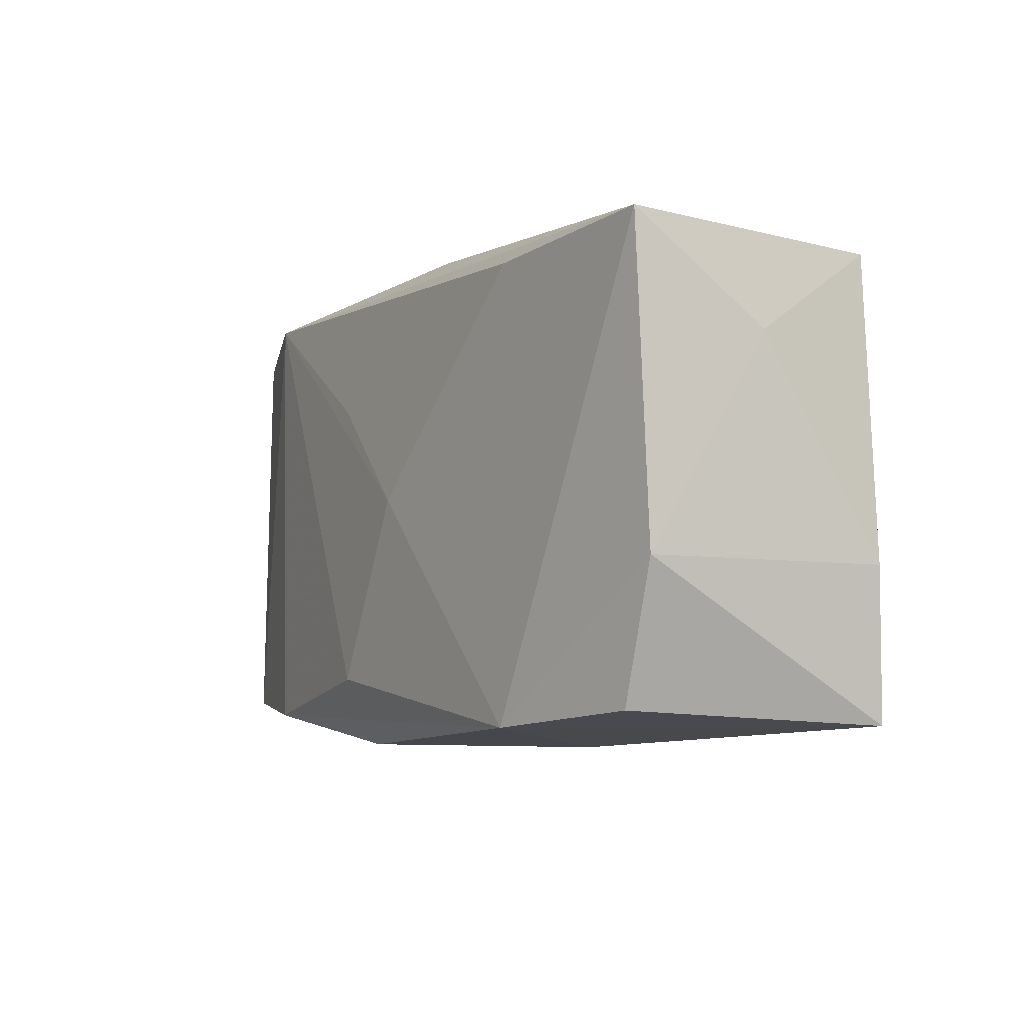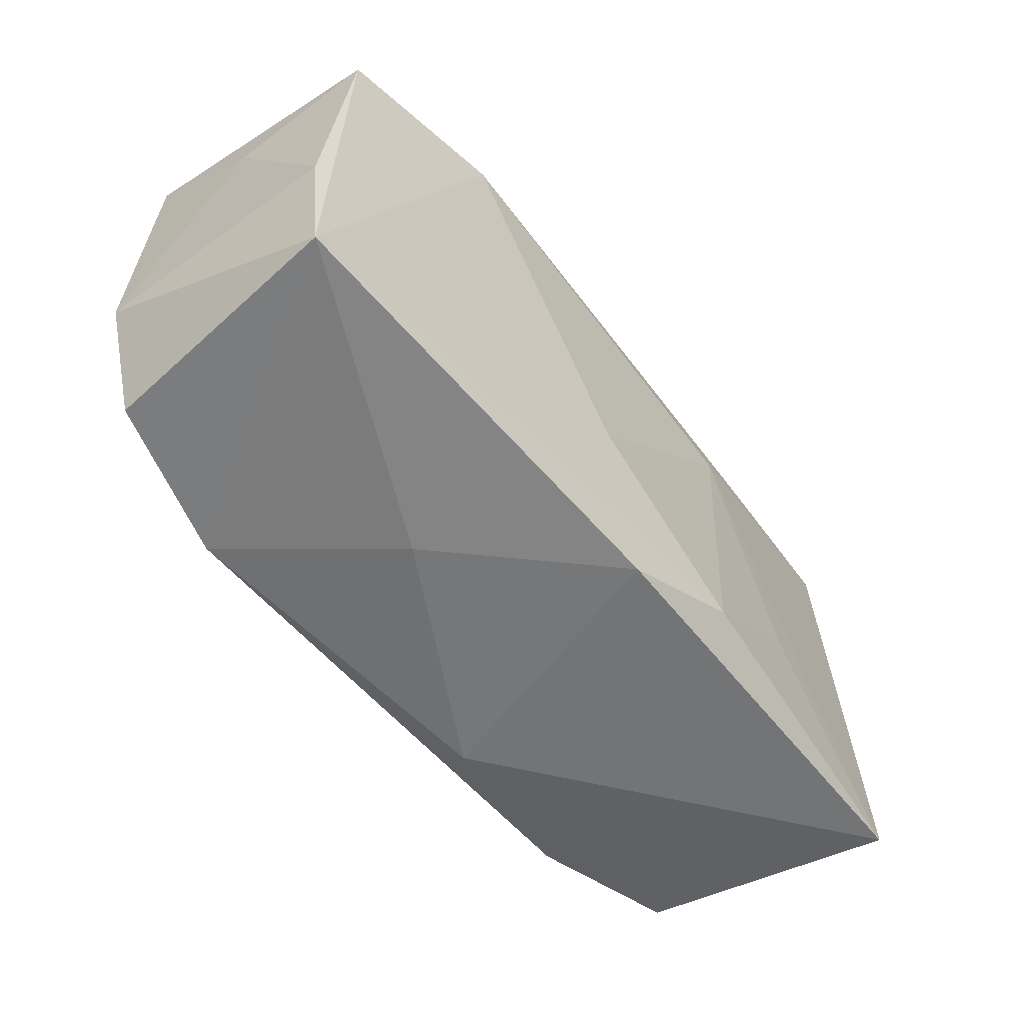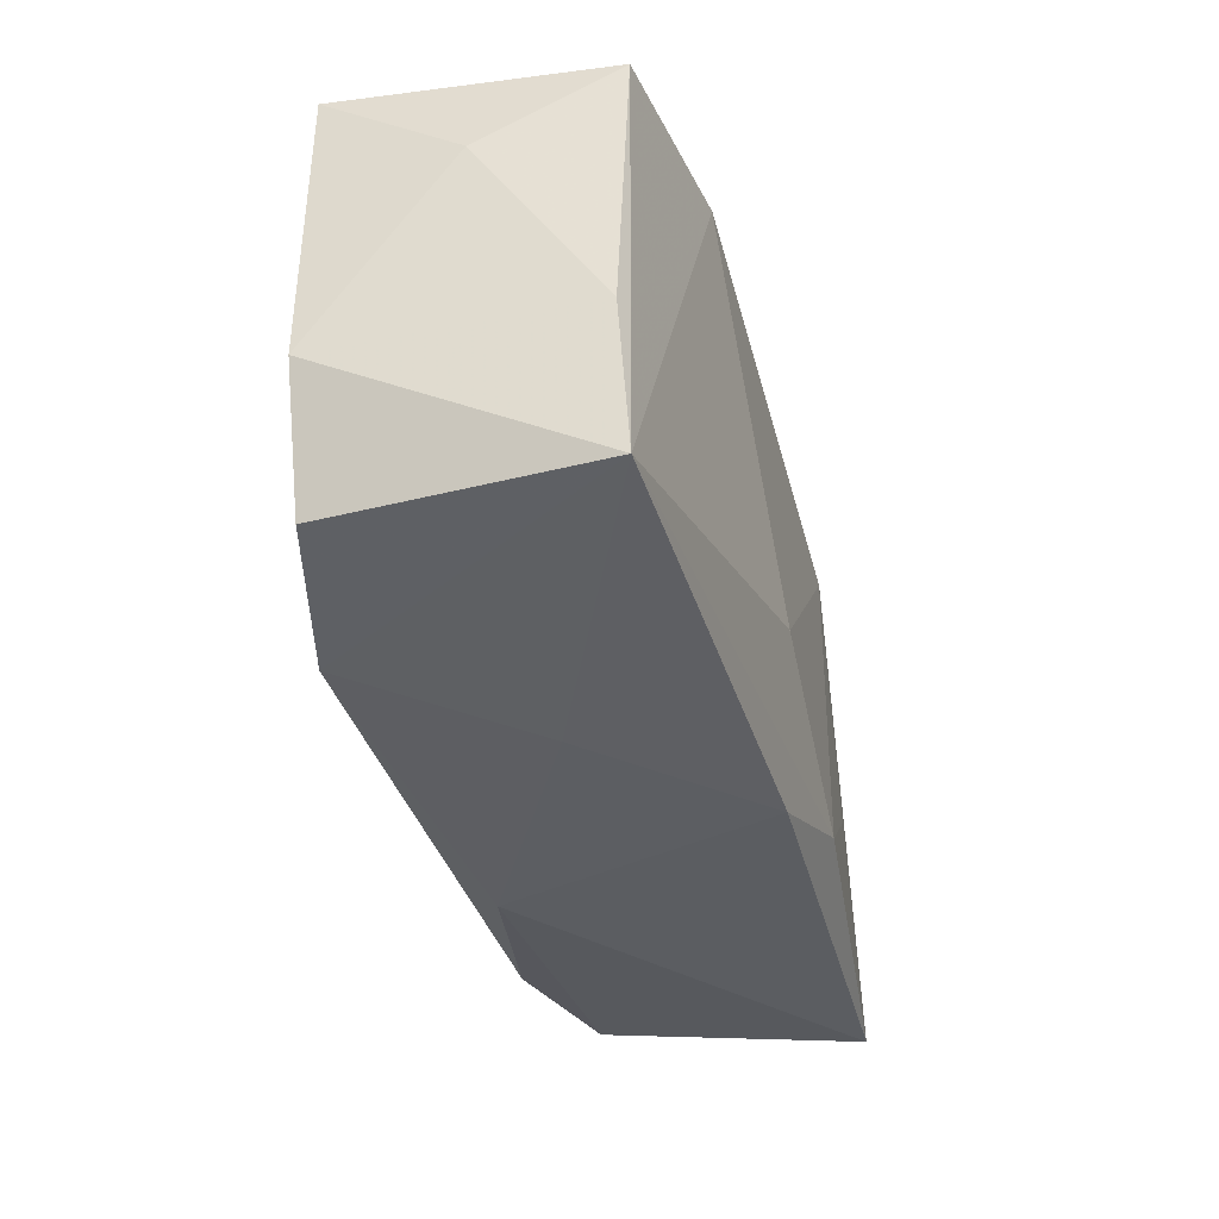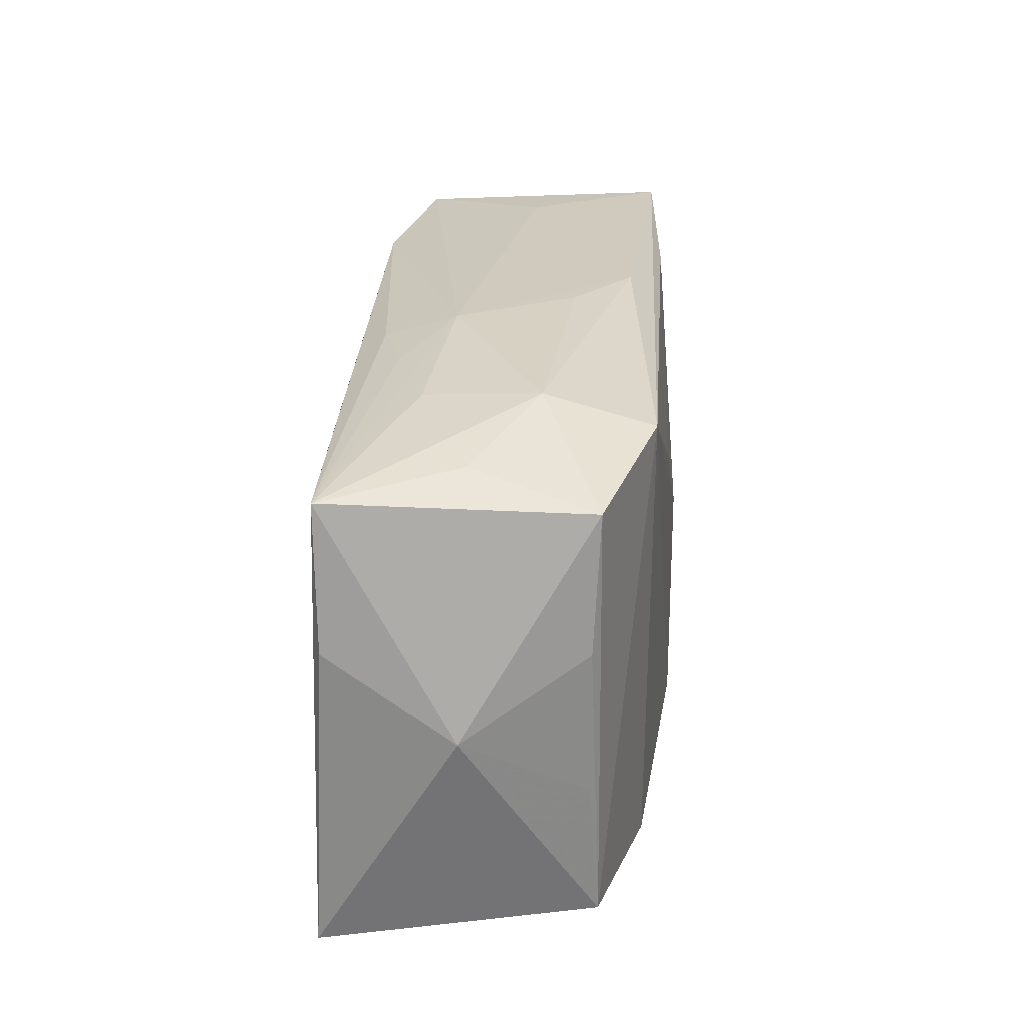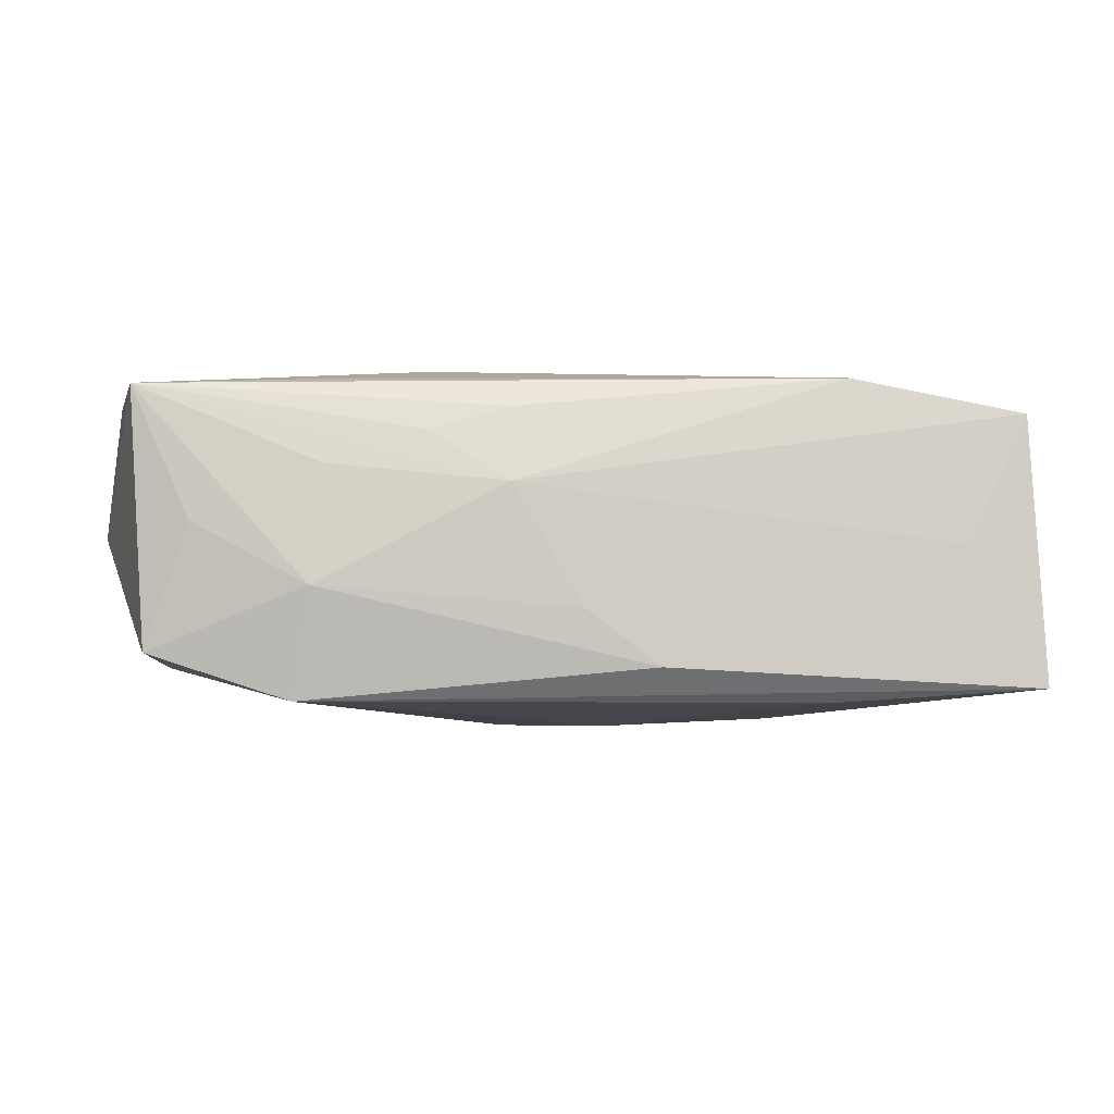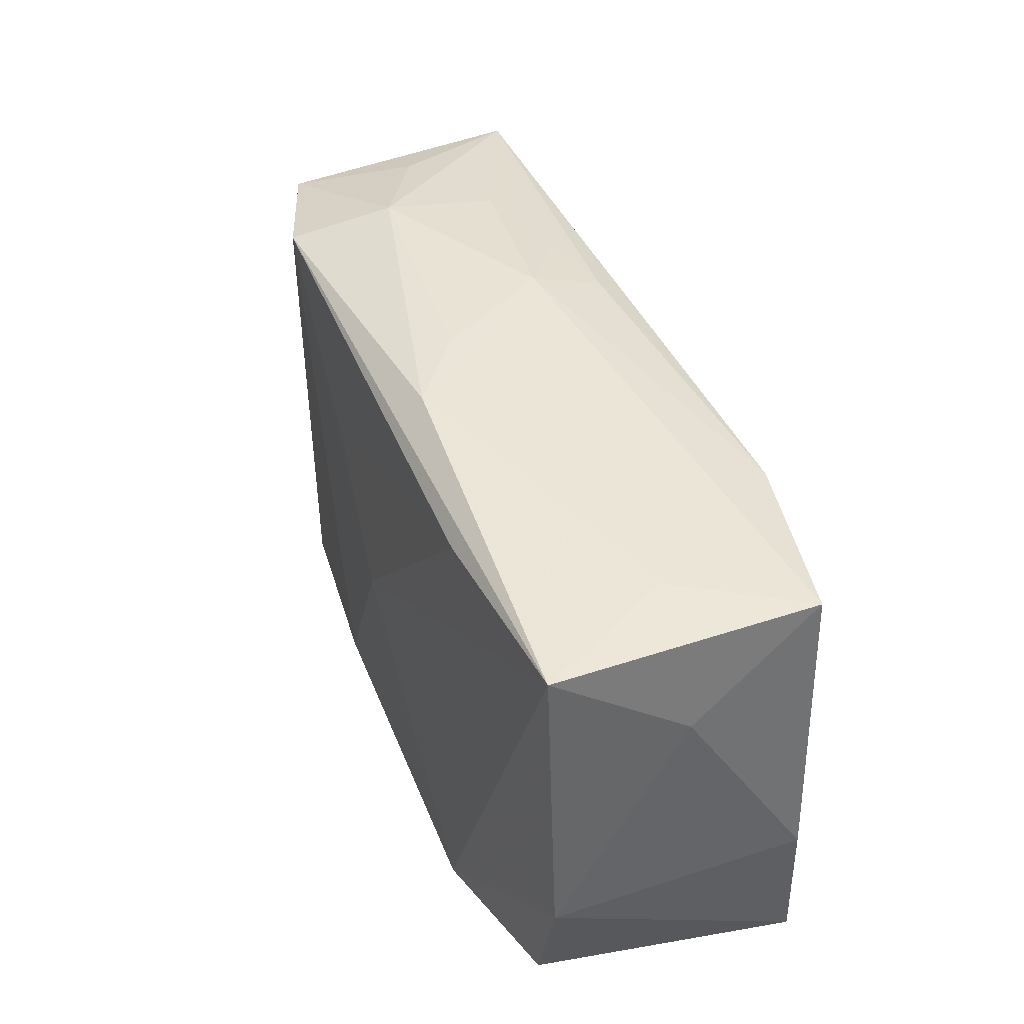
<metadata>
{"format":"obj","ext":"obj","renderer":"f3d","projection":"perspective","resolution":1024,"background":"white","views":[{"elev":-5.5,"azim":-120.4,"up":"+Y"},{"elev":-56.7,"azim":-52.7,"up":"+Y"},{"elev":-38.0,"azim":-76.0,"up":"+Y"},{"elev":26.5,"azim":94.2,"up":"+Y"},{"elev":-4.5,"azim":174.2,"up":"+Z"},{"elev":41.8,"azim":-111.0,"up":"+Y"}]}
</metadata>
<code>
v -0.03782 -0.00634 -0.0114
v 0.03753 0.006621 0.01127
v -0.0377 -0.006346 0.009842
v -0.02095 0.01836 0.01294
v 0.01267 0.02004 0.008089
v 0.0007376 0.02128 -0.005685
v -0.03028 0.01933 -0.0004104
v 0.02181 0.02118 -0.004095
v 0.006214 0.01954 0.0101
v -0.03727 0.01099 -0.0006042
v 0.01956 0.01665 0.01254
v 0.03929 0.0003313 0.00101
v 0.02173 -0.007923 0.0138
v -0.03558 0.01826 0.01031
v -0.0367 0.01917 -0.01187
v 0.007205 -0.02059 -0.01032
v 0.03833 -0.0188 0.01232
v 0.02254 -0.01807 -0.01279
v 0.03528 -0.01692 -0.009529
v -0.01221 -0.02059 -0.0002161
v 0.03454 0.01733 -0.009167
v -0.005405 0.02104 -0.01028
v 0.02082 0.02036 0.005357
v -0.02136 -0.01876 -0.01421
v -0.01979 0.01798 -0.01298
v -0.03691 -0.01862 0.01051
v 0.006435 0.009249 -0.01405
v -0.00519 -0.008753 0.01448
v 0.03571 0.01805 0.01167
v 0.004461 -0.01482 -0.01482
v -0.03423 -0.01739 -0.01127
v 0.01061 -0.01637 0.01448
v -0.003277 0.0003439 -0.01486
v 0.03567 -0.005573 -0.008724
v 0.02132 -0.01764 0.01347
v 0.03568 0.006327 -0.008674
v 0.006372 0.02141 0.004011
v 0.031 0.01911 0.0009228
v 0.0003966 -0.02027 0.01272
v 0.02304 0.01928 -0.01294
v 0.01229 0.008882 0.01448
f 37 14 4
f 41 4 28
f 10 15 1
f 14 15 10
f 7 14 37
f 7 15 14
f 37 22 7
f 22 15 7
f 33 15 25
f 32 41 28
f 3 10 1
f 14 10 3
f 24 33 30
f 1 15 24
f 24 15 33
f 37 4 9
f 16 19 17
f 17 39 16
f 6 22 37
f 17 19 12
f 40 21 19
f 40 15 22
f 40 25 15
f 30 33 40
f 17 41 13
f 13 32 17
f 41 32 13
f 17 32 35
f 35 39 17
f 32 39 35
f 1 24 31
f 21 40 8
f 8 6 37
f 22 6 8
f 8 40 22
f 29 12 21
f 29 41 17
f 29 9 4
f 19 21 36
f 21 12 36
f 33 25 27
f 27 40 33
f 25 40 27
f 30 40 18
f 18 40 19
f 19 16 18
f 18 24 30
f 18 16 24
f 26 31 24
f 26 32 28
f 26 39 32
f 26 3 1
f 1 31 26
f 28 4 26
f 26 4 14
f 14 3 26
f 21 8 38
f 38 29 21
f 8 29 38
f 17 12 2
f 2 29 17
f 12 29 2
f 4 41 11
f 11 29 4
f 41 29 11
f 37 9 5
f 5 29 37
f 9 29 5
f 23 8 37
f 37 29 23
f 23 29 8
f 34 12 19
f 19 36 34
f 34 36 12
f 39 26 20
f 20 16 39
f 20 26 24
f 24 16 20

</code>
